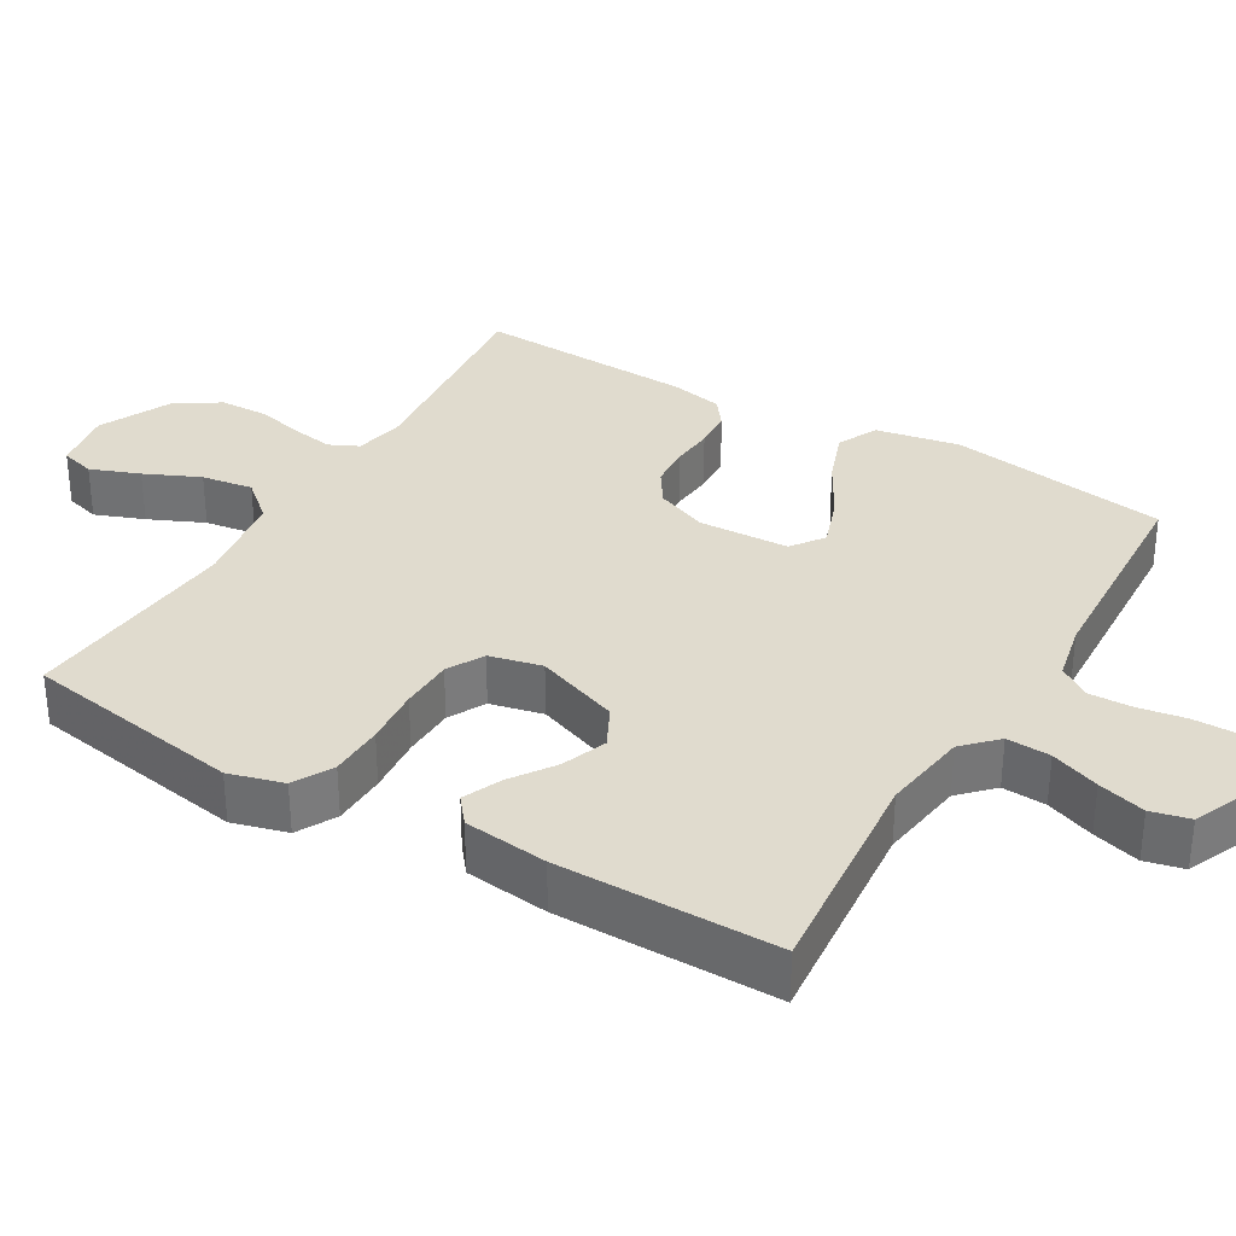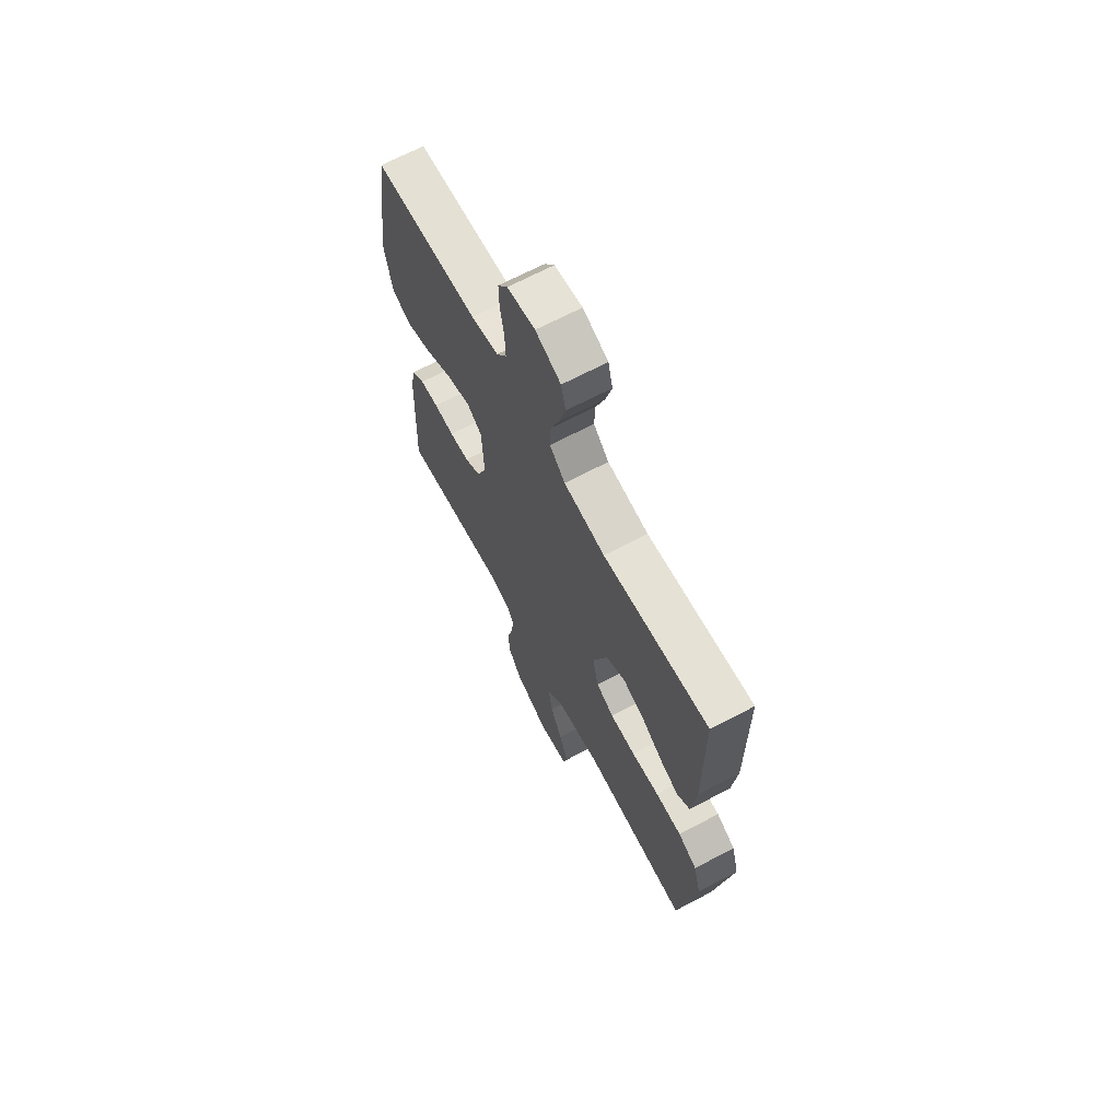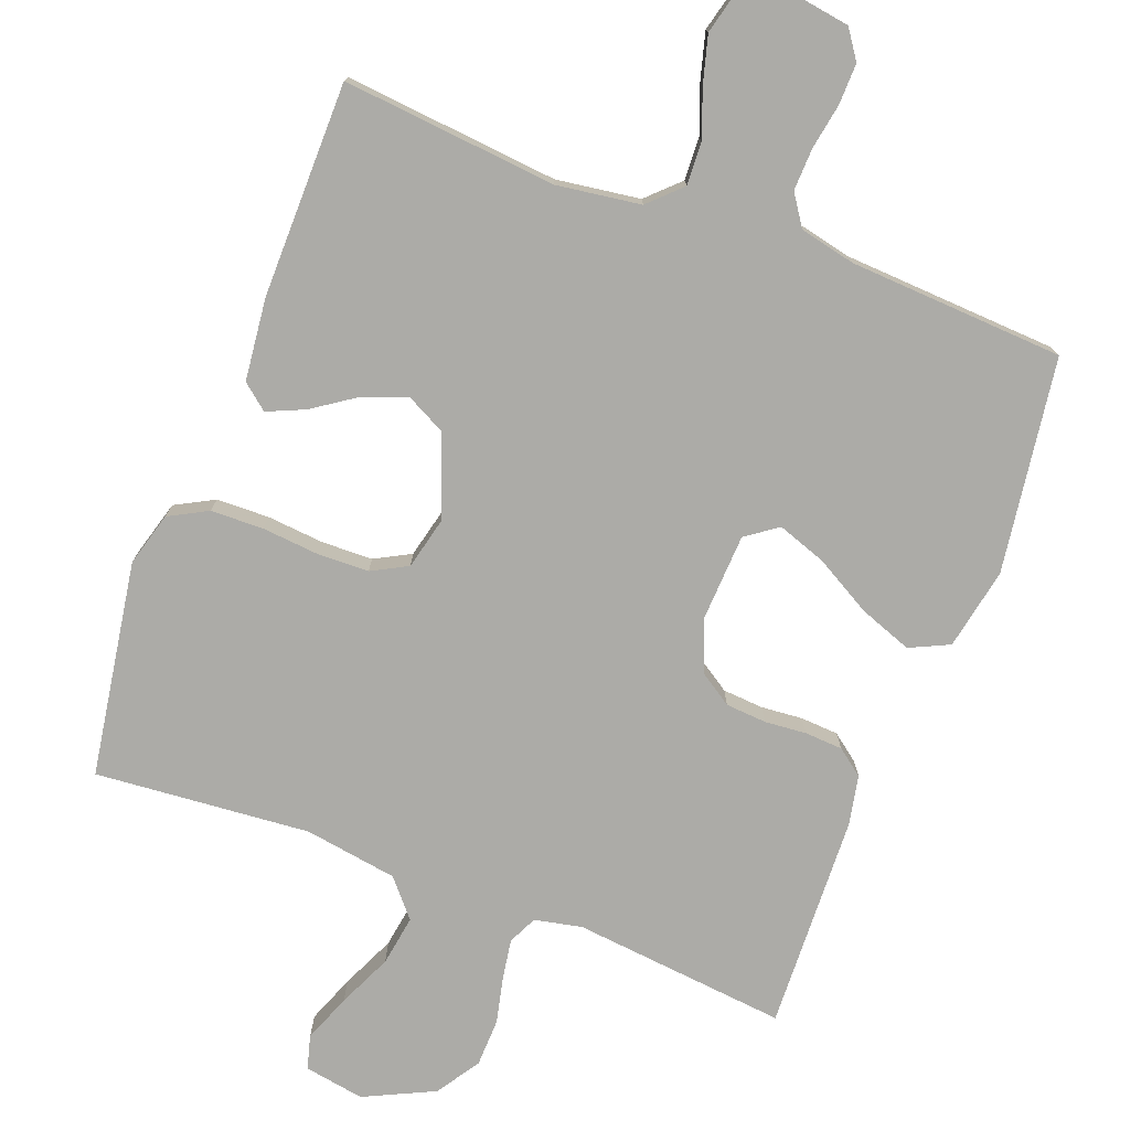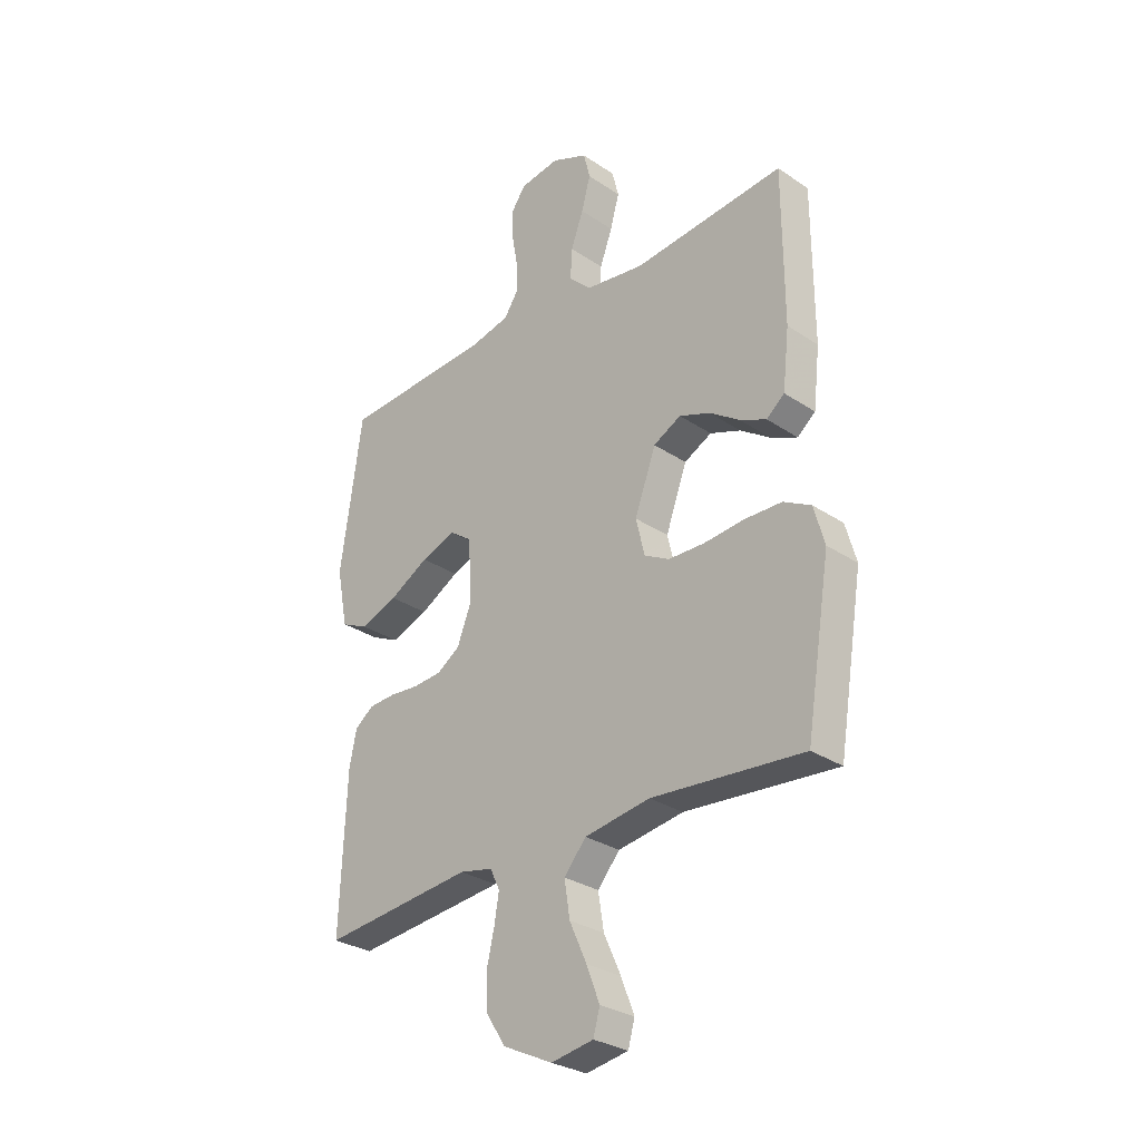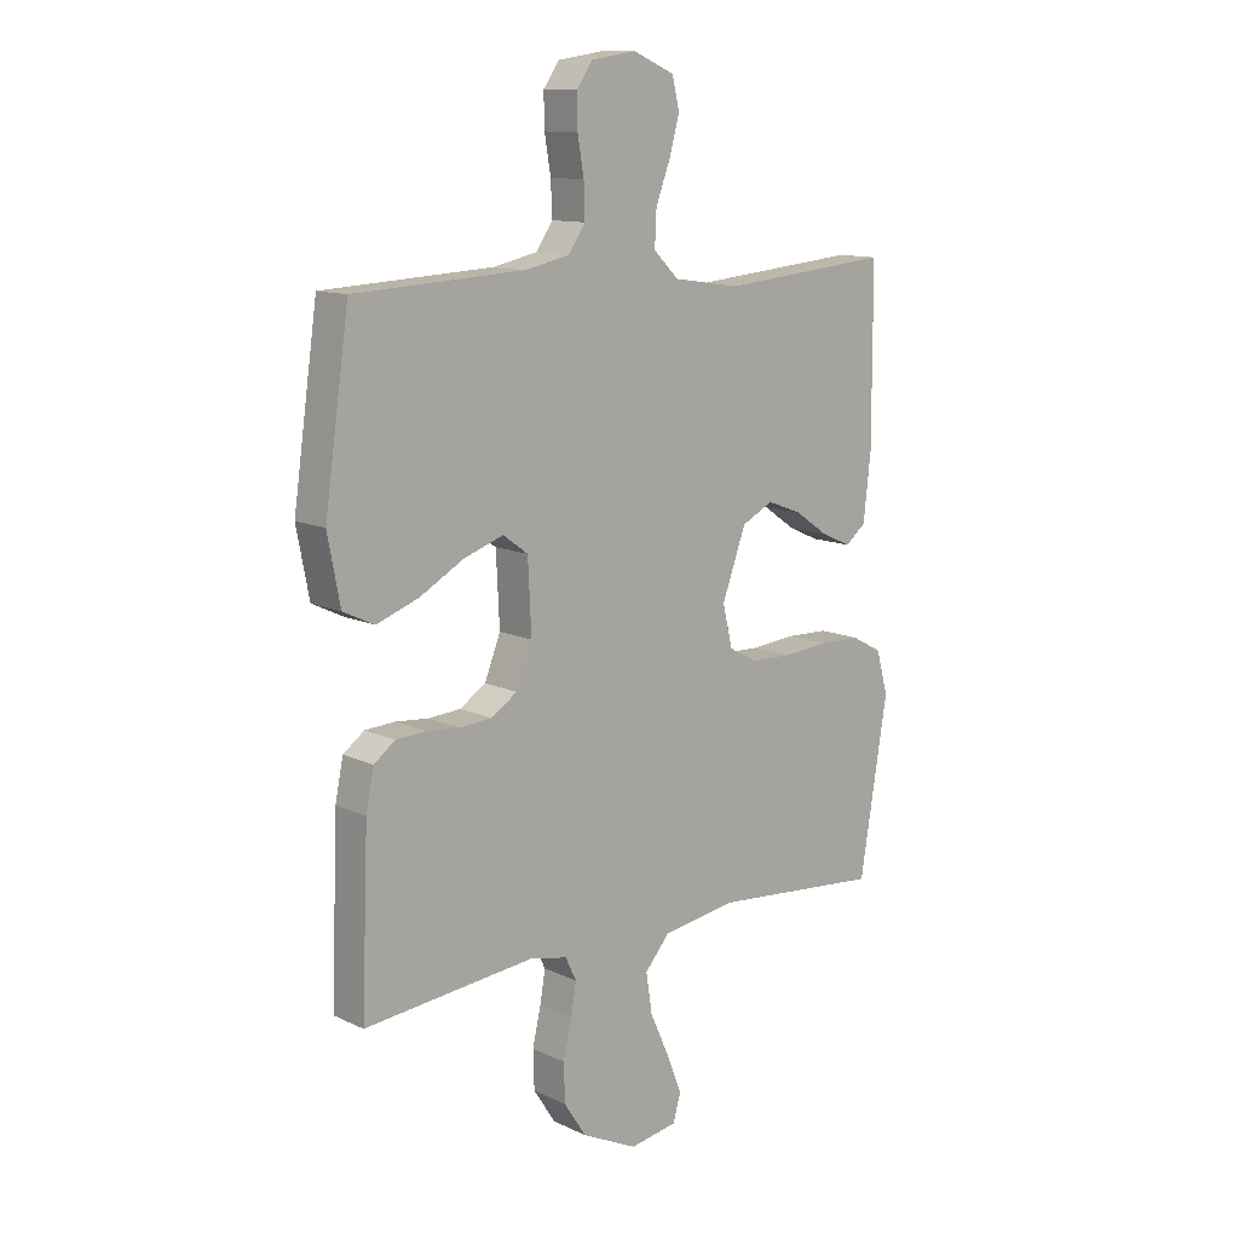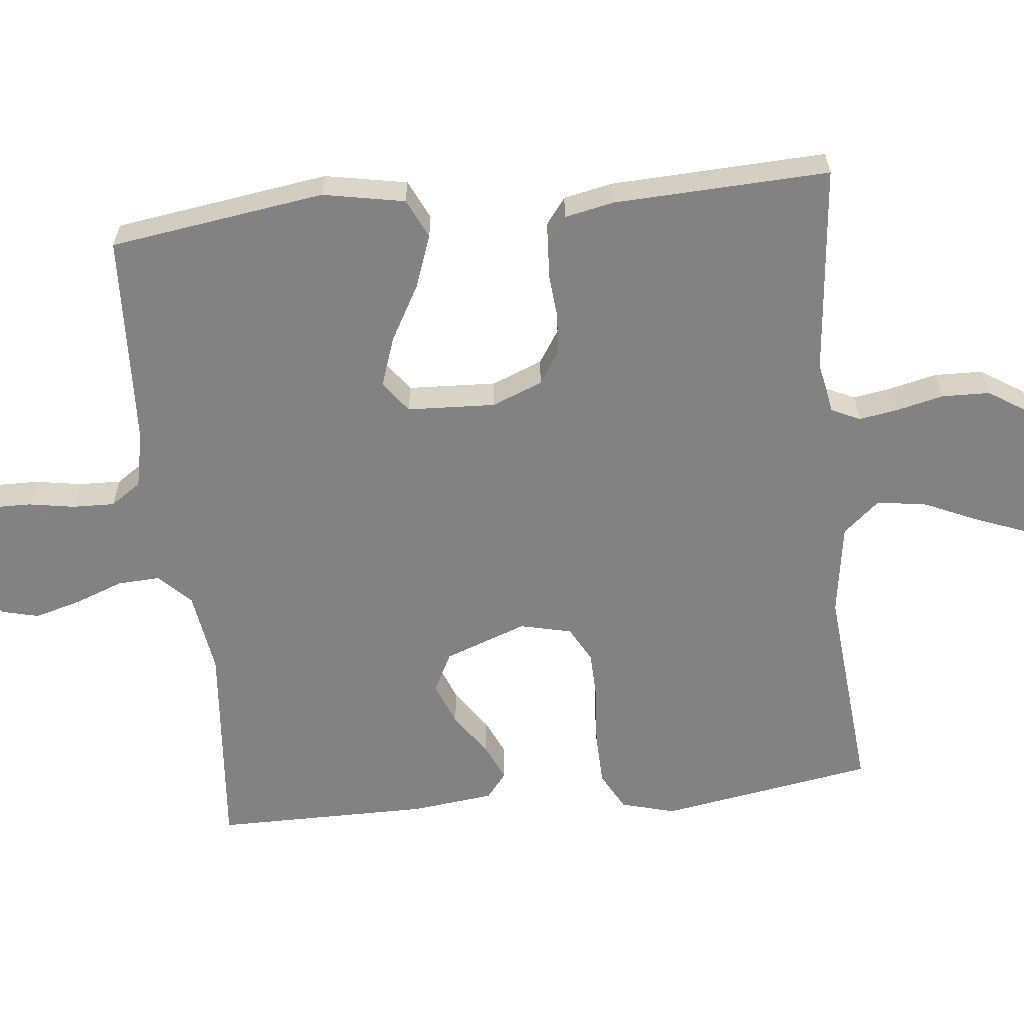
<metadata>
{"format":"obj","ext":"obj","renderer":"f3d","projection":"perspective","resolution":1024,"background":"white","views":[{"elev":33.4,"azim":-59.4,"up":"+Y"},{"elev":67.5,"azim":-117.9,"up":"+Z"},{"elev":-76.3,"azim":-20.9,"up":"+Y"},{"elev":-29.6,"azim":-134.5,"up":"+Z"},{"elev":12.0,"azim":137.9,"up":"+Z"},{"elev":-60.9,"azim":96.2,"up":"+Y"}]}
</metadata>
<code>
v 0.5 0.07 0.5
v 0.543 0.07 0.2
v 0.521 0.07 0.086
v 0.466 0.07 0.06
v 0.392 0.07 0.087
v 0.314 0.07 0.131
v 0.245 0.07 0.155
v 0.201 0.07 0.123
v 0.195 0.07 0
v 0.223 0.07 -0.071
v 0.269 0.07 -0.101
v 0.326 0.07 -0.105
v 0.384 0.07 -0.1
v 0.437 0.07 -0.103
v 0.474 0.07 -0.131
v 0.488 0.07 -0.2
v 0.5 0.07 -0.5
v 0.2 0.07 -0.47
v 0.134 0.07 -0.484
v 0.115 0.07 -0.524
v 0.124 0.07 -0.579
v 0.139 0.07 -0.644
v 0.137 0.07 -0.711
v 0.098 0.07 -0.771
v 0 0.07 -0.818
v -0.084 0.07 -0.804
v -0.097 0.07 -0.757
v -0.071 0.07 -0.69
v -0.037 0.07 -0.615
v -0.026 0.07 -0.545
v -0.07 0.07 -0.494
v -0.2 0.07 -0.474
v -0.5 0.07 -0.5
v -0.549 0.07 -0.2
v -0.528 0.07 -0.125
v -0.474 0.07 -0.096
v -0.4 0.07 -0.094
v -0.321 0.07 -0.101
v -0.249 0.07 -0.099
v -0.199 0.07 -0.072
v -0.182 0.07 0
v -0.224 0.07 0.115
v -0.279 0.07 0.143
v -0.34 0.07 0.12
v -0.4 0.07 0.079
v -0.452 0.07 0.056
v -0.488 0.07 0.085
v -0.501 0.07 0.2
v -0.5 0.07 0.5
v -0.2 0.07 0.472
v -0.083 0.07 0.489
v -0.039 0.07 0.532
v -0.042 0.07 0.592
v -0.067 0.07 0.659
v -0.085 0.07 0.724
v -0.072 0.07 0.777
v 0 0.07 0.808
v 0.079 0.07 0.796
v 0.107 0.07 0.756
v 0.106 0.07 0.699
v 0.095 0.07 0.635
v 0.093 0.07 0.576
v 0.122 0.07 0.533
v 0.2 0.07 0.516
v 0.5 0 0.5
v 0.543 0 0.2
v 0.521 0 0.086
v 0.466 0 0.06
v 0.392 0 0.087
v 0.314 0 0.131
v 0.245 0 0.155
v 0.201 0 0.123
v 0.195 0 0
v 0.223 0 -0.071
v 0.269 0 -0.101
v 0.326 0 -0.105
v 0.384 0 -0.1
v 0.437 0 -0.103
v 0.474 0 -0.131
v 0.488 0 -0.2
v 0.5 0 -0.5
v 0.2 0 -0.47
v 0.134 0 -0.484
v 0.115 0 -0.524
v 0.124 0 -0.579
v 0.139 0 -0.644
v 0.137 0 -0.711
v 0.098 0 -0.771
v 0 0 -0.818
v -0.084 0 -0.804
v -0.097 0 -0.757
v -0.071 0 -0.69
v -0.037 0 -0.615
v -0.026 0 -0.545
v -0.07 0 -0.494
v -0.2 0 -0.474
v -0.5 0 -0.5
v -0.549 0 -0.2
v -0.528 0 -0.125
v -0.474 0 -0.096
v -0.4 0 -0.094
v -0.321 0 -0.101
v -0.249 0 -0.099
v -0.199 0 -0.072
v -0.182 0 0
v -0.224 0 0.115
v -0.279 0 0.143
v -0.34 0 0.12
v -0.4 0 0.079
v -0.452 0 0.056
v -0.488 0 0.085
v -0.501 0 0.2
v -0.5 0 0.5
v -0.2 0 0.472
v -0.083 0 0.489
v -0.039 0 0.532
v -0.042 0 0.592
v -0.067 0 0.659
v -0.085 0 0.724
v -0.072 0 0.777
v 0 0 0.808
v 0.079 0 0.796
v 0.107 0 0.756
v 0.106 0 0.699
v 0.095 0 0.635
v 0.093 0 0.576
v 0.122 0 0.533
v 0.2 0 0.516
f 58 59 60 61
f 58 61 62
f 57 58 62
f 56 57 62
f 53 54 55 56
f 53 56 62 63
f 47 48 49 50
f 47 50 51
f 44 45 46 47
f 43 44 47 51
f 42 43 51 52
f 35 36 37 38
f 35 38 39
f 32 33 34 35
f 31 32 35 39
f 30 31 39 40
f 26 27 28 29
f 24 25 26 29
f 24 29 30
f 21 22 23 24
f 20 21 24 30
f 19 20 30 40
f 15 16 17 18
f 12 13 14 15
f 11 12 15 18
f 10 11 18 19
f 3 4 5 6
f 3 6 7
f 64 1 2 3
f 63 64 3 7
f 52 53 63 7
f 41 42 52 7
f 9 10 19 40
f 8 9 40 41
f 7 8 41
f 125 124 123 122
f 126 125 122
f 126 122 121
f 126 121 120
f 120 119 118 117
f 127 126 120 117
f 114 113 112 111
f 115 114 111
f 111 110 109 108
f 115 111 108 107
f 116 115 107 106
f 102 101 100 99
f 103 102 99
f 99 98 97 96
f 103 99 96 95
f 104 103 95 94
f 93 92 91 90
f 93 90 89 88
f 94 93 88
f 88 87 86 85
f 94 88 85 84
f 104 94 84 83
f 82 81 80 79
f 79 78 77 76
f 82 79 76 75
f 83 82 75 74
f 70 69 68 67
f 71 70 67
f 67 66 65 128
f 71 67 128 127
f 71 127 117 116
f 71 116 106 105
f 104 83 74 73
f 105 104 73 72
f 105 72 71
f 1 65 66 2
f 2 66 67 3
f 3 67 68 4
f 4 68 69 5
f 5 69 70 6
f 6 70 71 7
f 7 71 72 8
f 8 72 73 9
f 9 73 74 10
f 10 74 75 11
f 11 75 76 12
f 12 76 77 13
f 13 77 78 14
f 14 78 79 15
f 15 79 80 16
f 16 80 81 17
f 17 81 82 18
f 18 82 83 19
f 19 83 84 20
f 20 84 85 21
f 21 85 86 22
f 22 86 87 23
f 23 87 88 24
f 24 88 89 25
f 25 89 90 26
f 26 90 91 27
f 27 91 92 28
f 28 92 93 29
f 29 93 94 30
f 30 94 95 31
f 31 95 96 32
f 32 96 97 33
f 33 97 98 34
f 34 98 99 35
f 35 99 100 36
f 36 100 101 37
f 37 101 102 38
f 38 102 103 39
f 39 103 104 40
f 40 104 105 41
f 41 105 106 42
f 42 106 107 43
f 43 107 108 44
f 44 108 109 45
f 45 109 110 46
f 46 110 111 47
f 47 111 112 48
f 48 112 113 49
f 49 113 114 50
f 50 114 115 51
f 51 115 116 52
f 52 116 117 53
f 53 117 118 54
f 54 118 119 55
f 55 119 120 56
f 56 120 121 57
f 57 121 122 58
f 58 122 123 59
f 59 123 124 60
f 60 124 125 61
f 61 125 126 62
f 62 126 127 63
f 63 127 128 64
f 64 128 65 1

</code>
